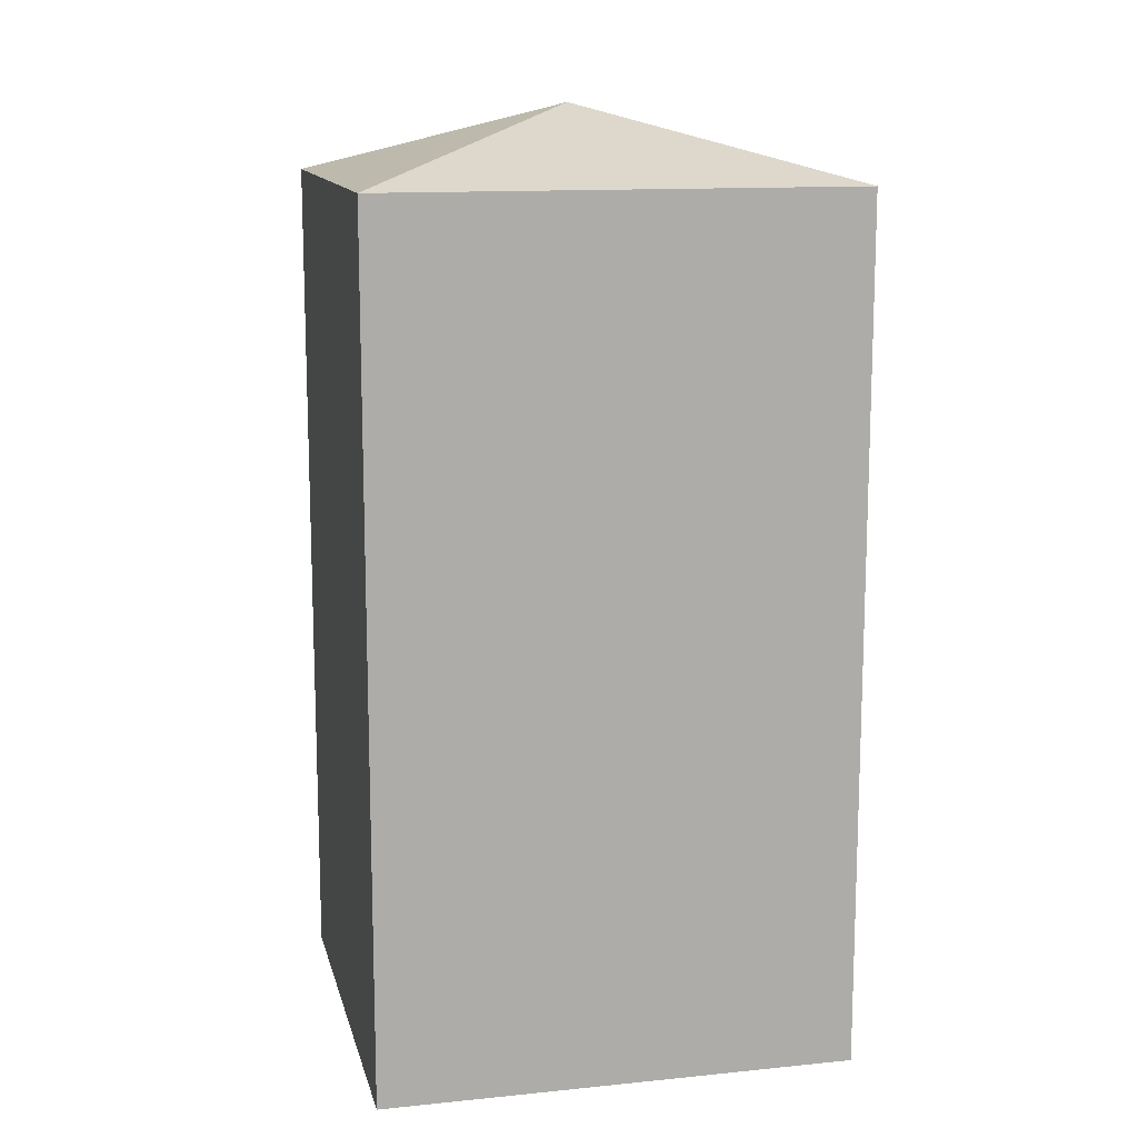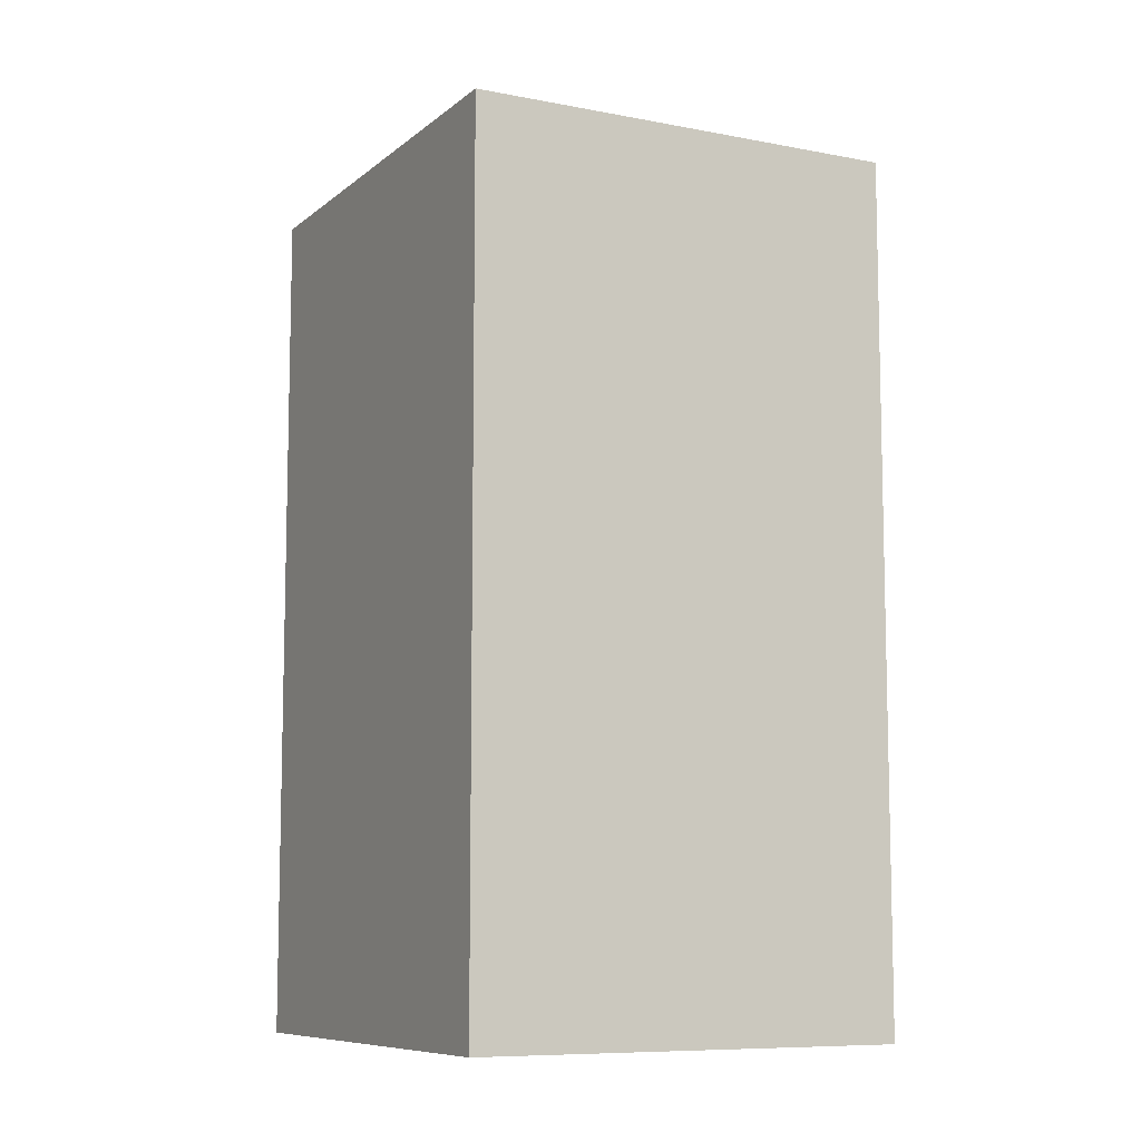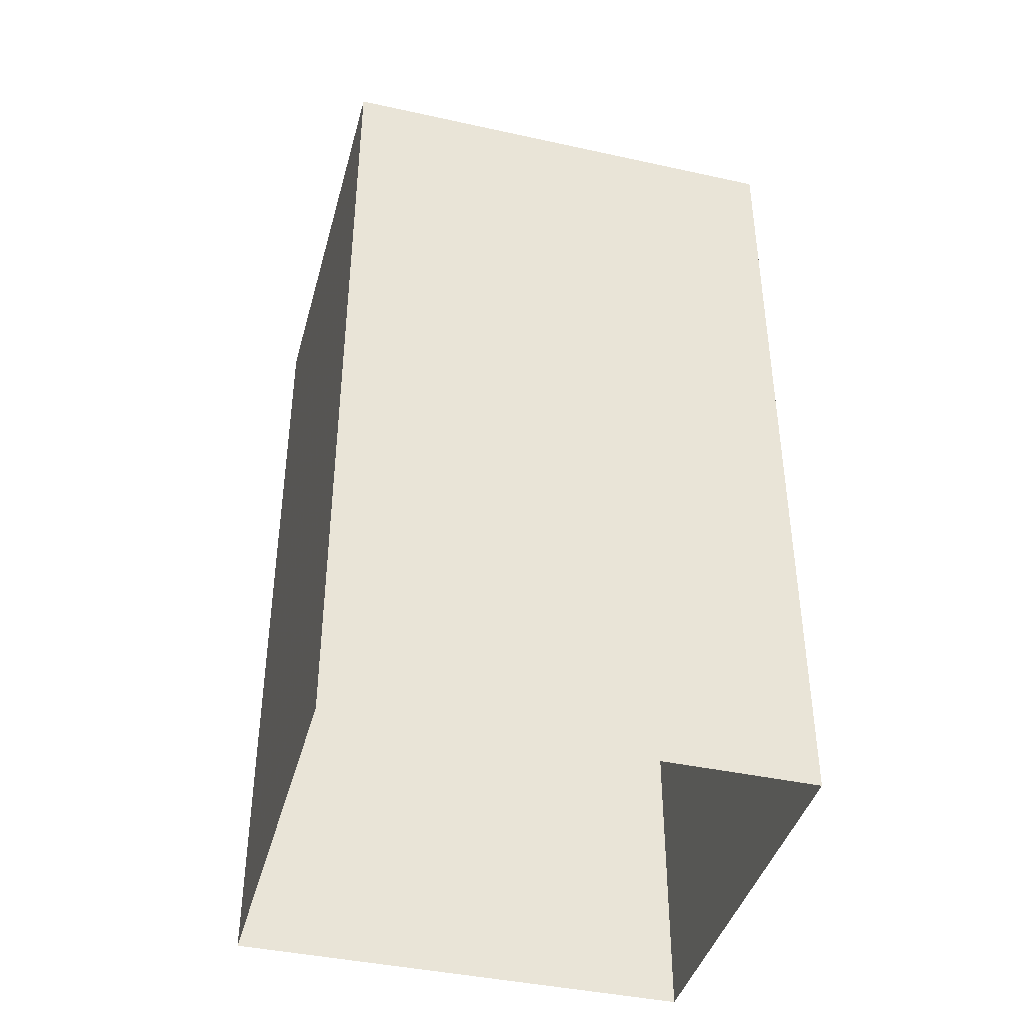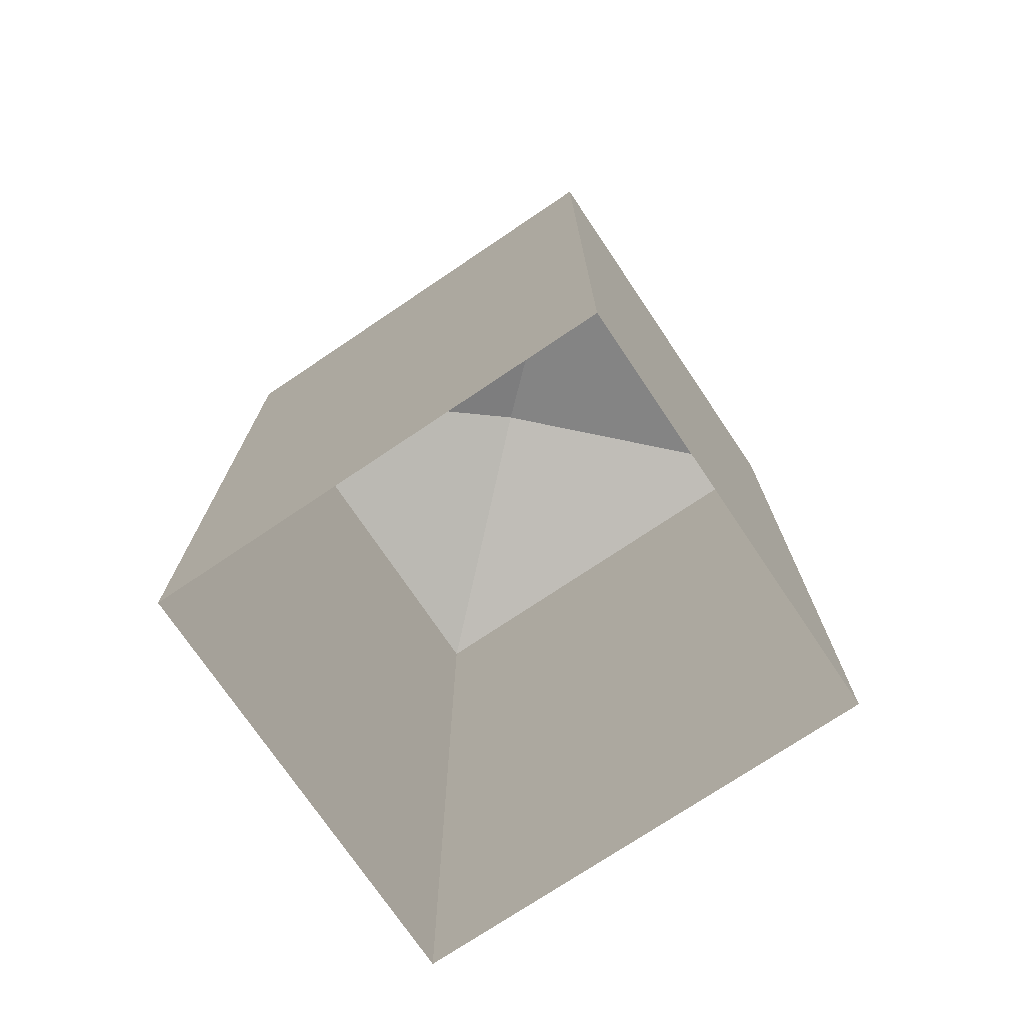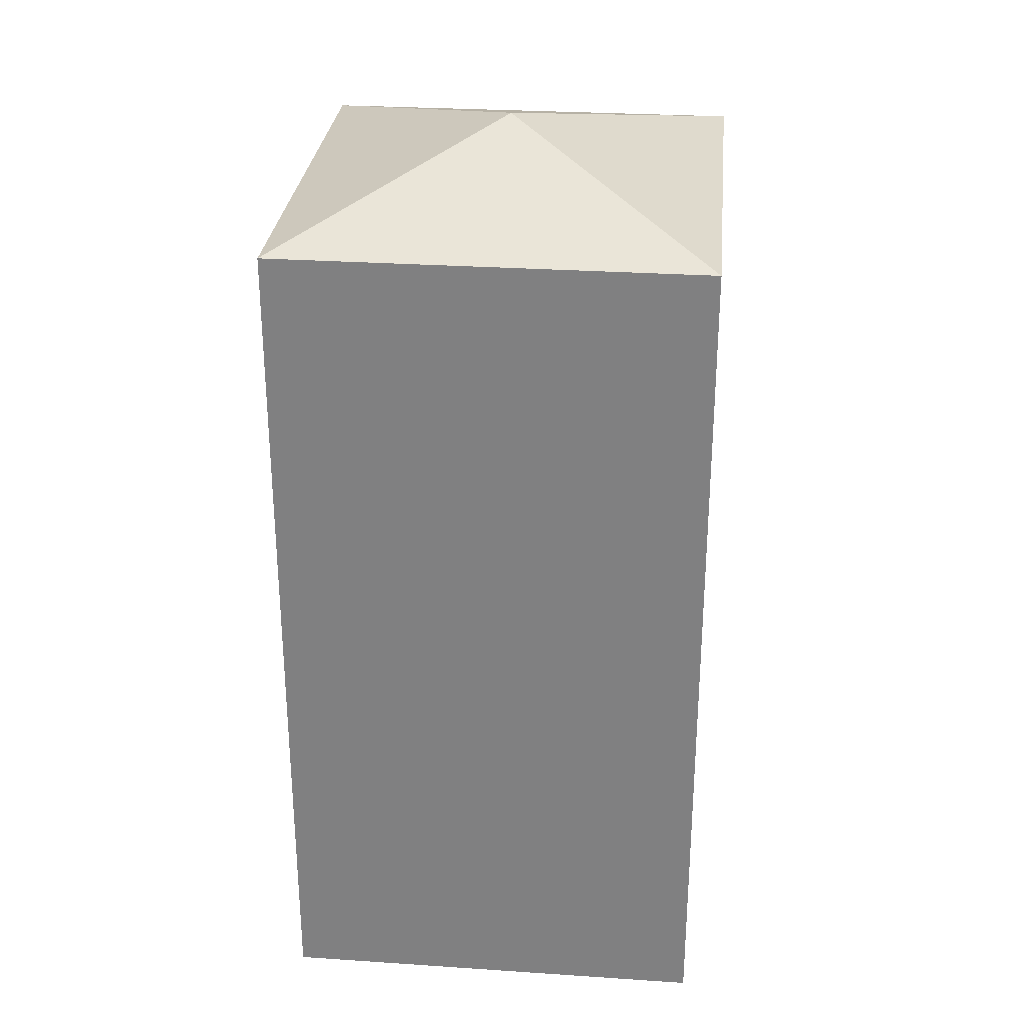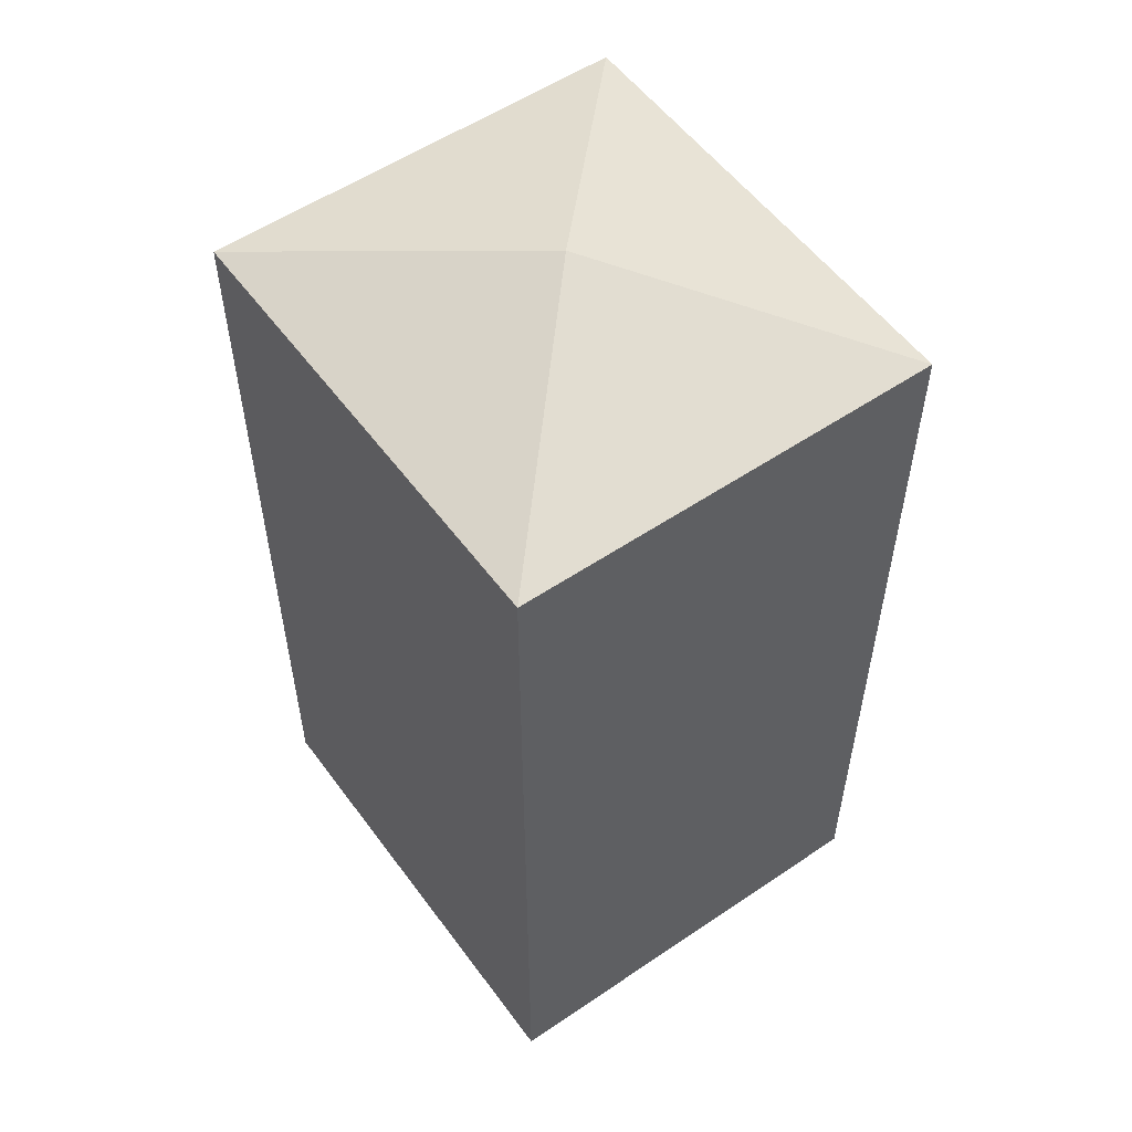
<metadata>
{"format":"obj","ext":"obj","renderer":"f3d","projection":"perspective","resolution":1024,"background":"white","views":[{"elev":12.9,"azim":160.0,"up":"+Z"},{"elev":-8.8,"azim":55.6,"up":"+Z"},{"elev":-41.1,"azim":-21.9,"up":"+Z"},{"elev":-74.0,"azim":26.9,"up":"+Z"},{"elev":29.0,"azim":-91.4,"up":"+Z"},{"elev":54.8,"azim":47.4,"up":"+Z"}]}
</metadata>
<code>
v -2.233e+05 -1.276e+05 17.74
v -2.233e+05 -1.276e+05 17.74
v -2.233e+05 -1.276e+05 17.74
v -2.233e+05 -1.276e+05 17.74
v -2.233e+05 -1.276e+05 26.2
v -2.233e+05 -1.276e+05 25.54
v -2.233e+05 -1.276e+05 25.54
v -2.233e+05 -1.276e+05 25.54
v -2.233e+05 -1.276e+05 25.54
f 1 2 3
f 4 1 3
f 5 6 7
f 5 8 6
f 5 7 9
f 5 9 8
f 7 1 4
f 9 7 4
f 6 2 1
f 7 6 1
f 8 3 2
f 6 8 2
f 8 4 3
f 8 9 4

</code>
